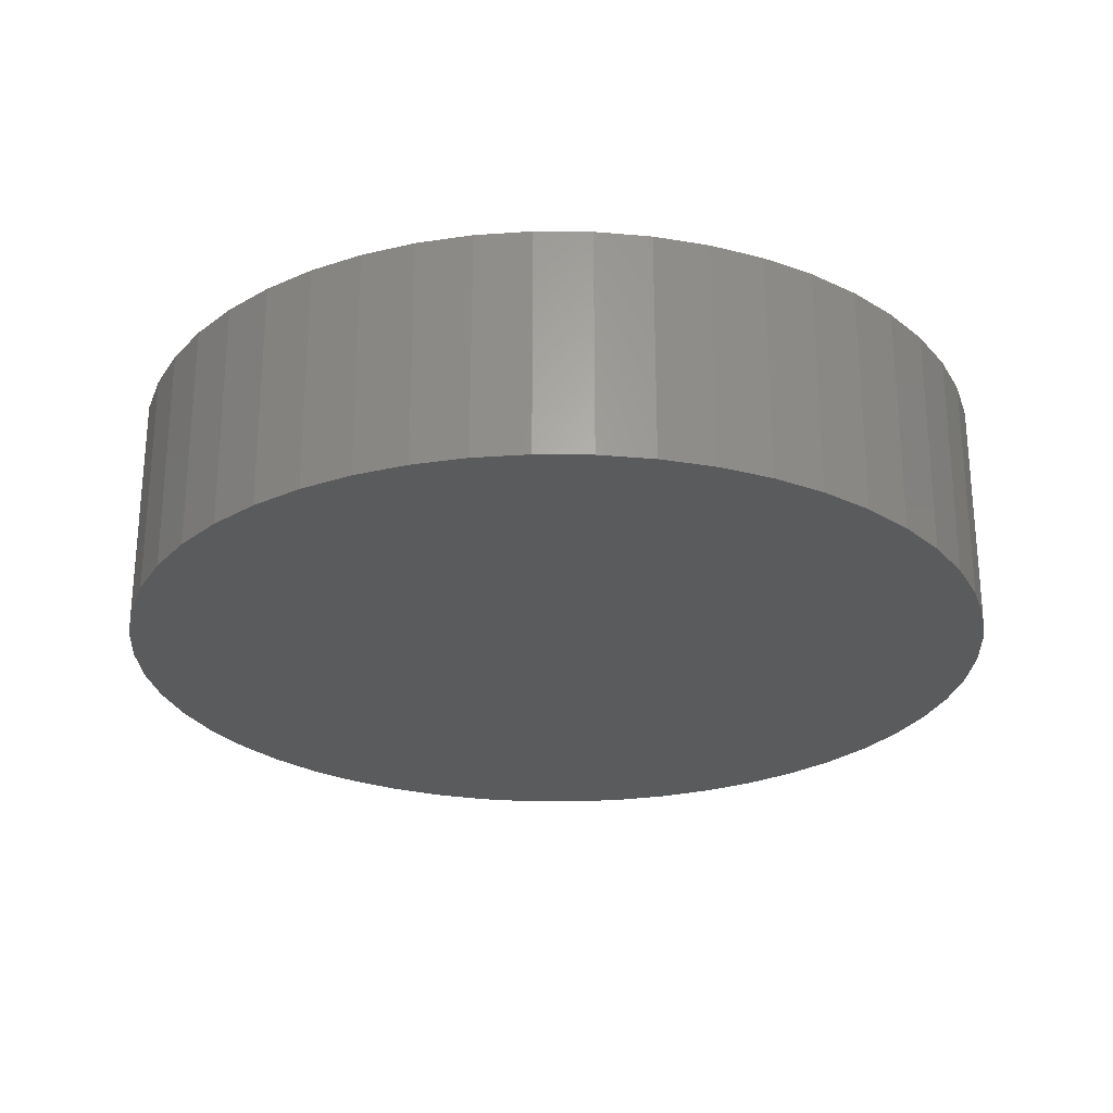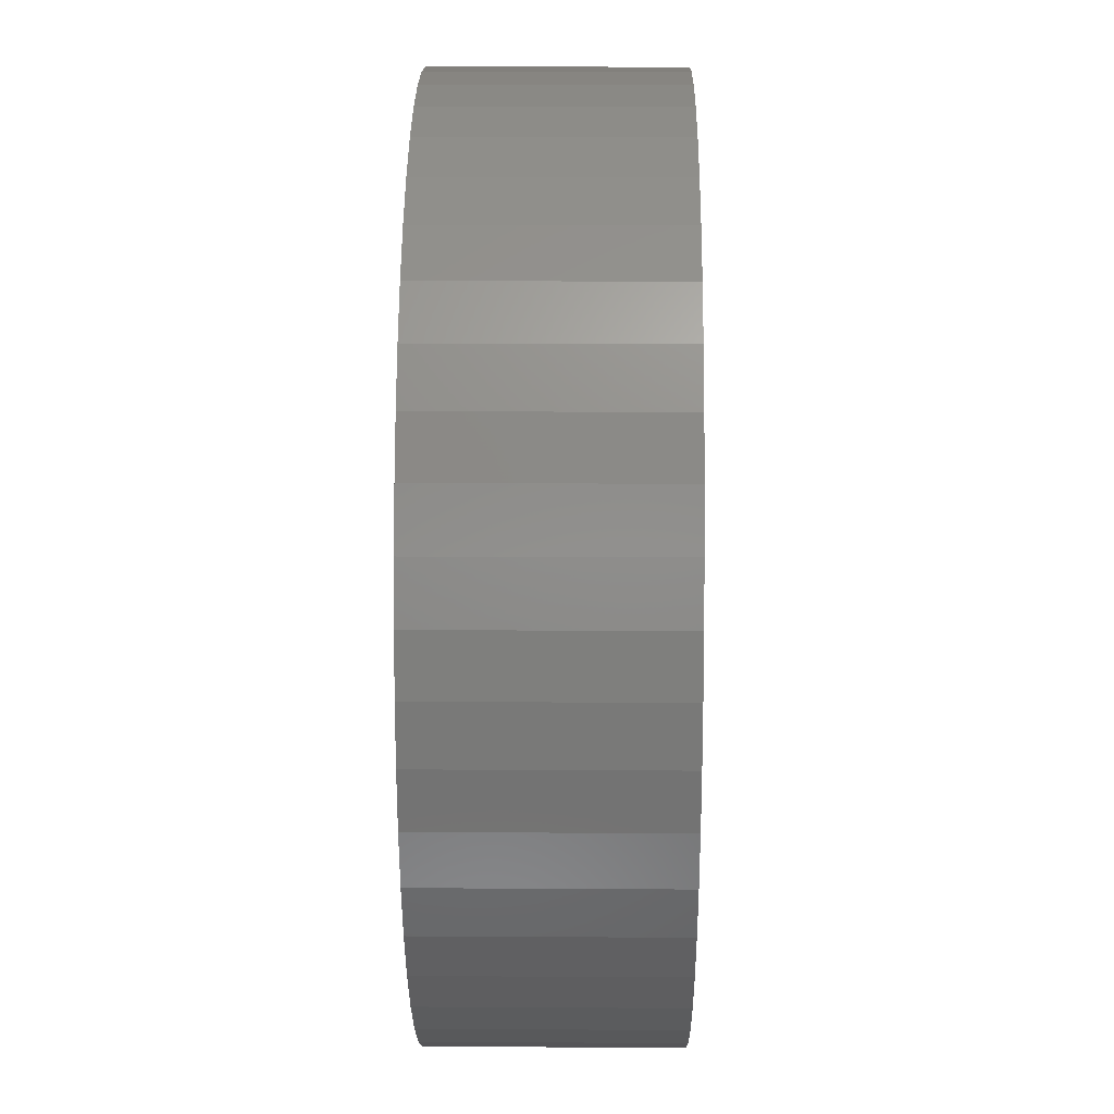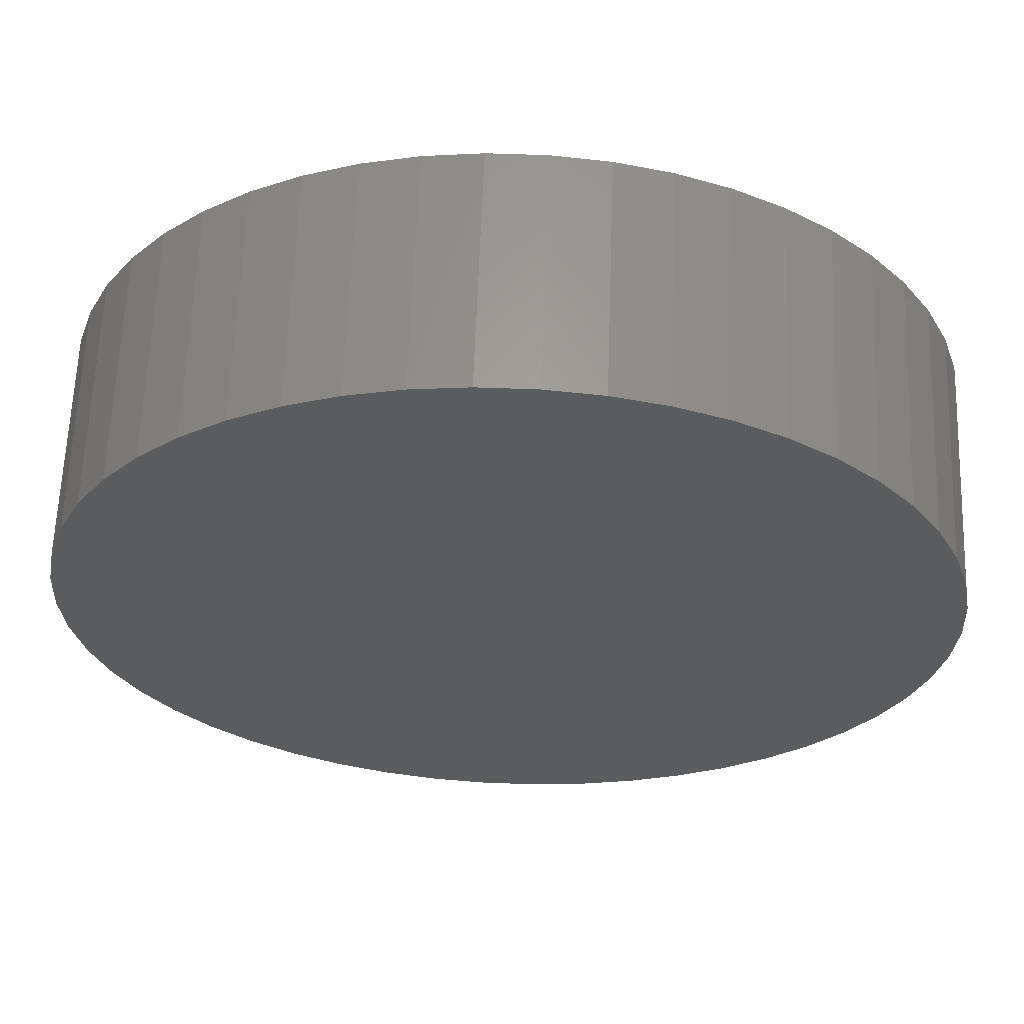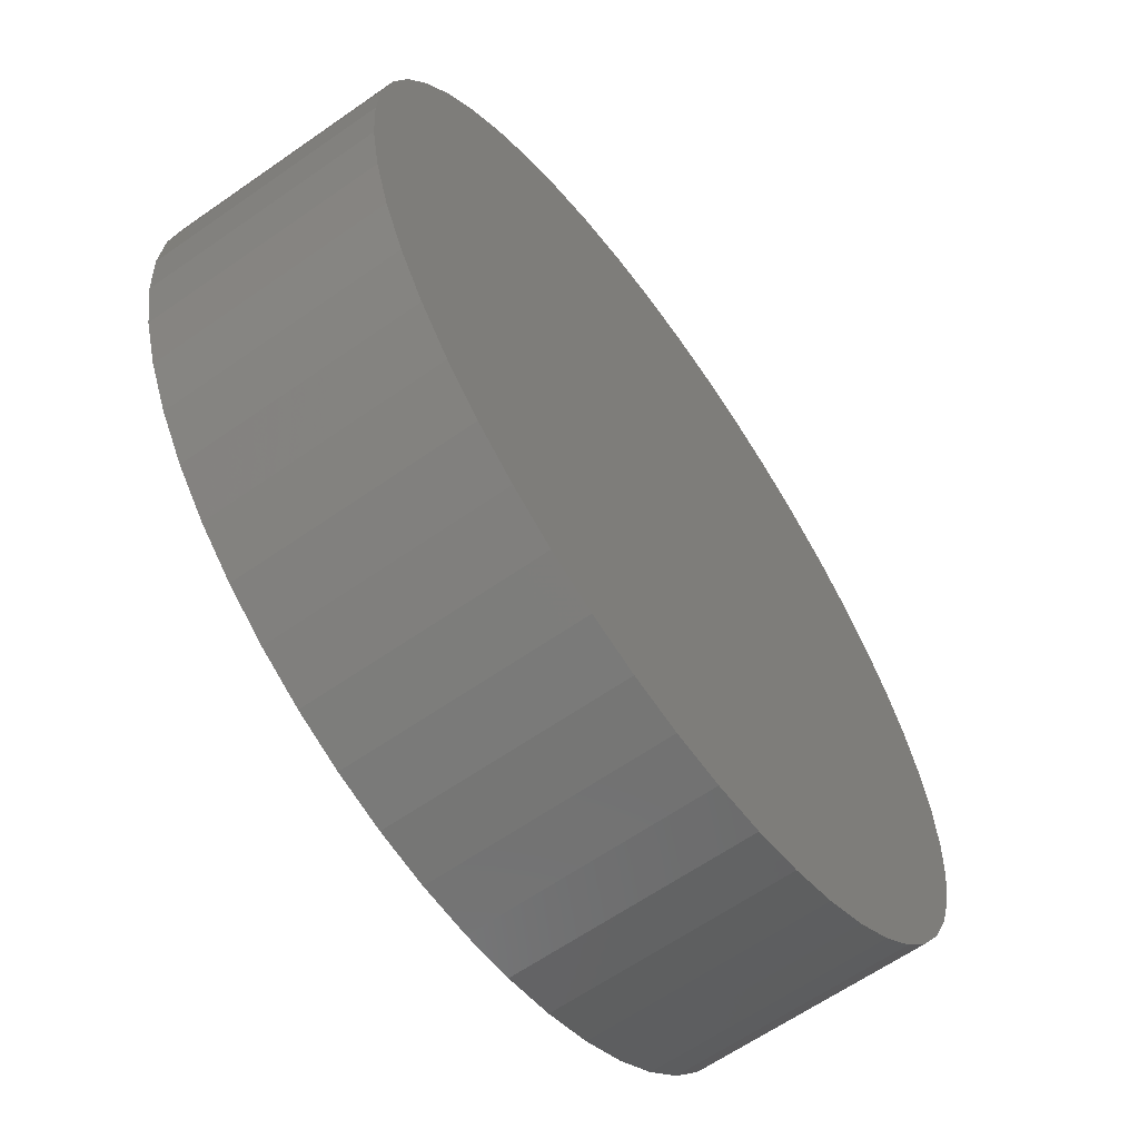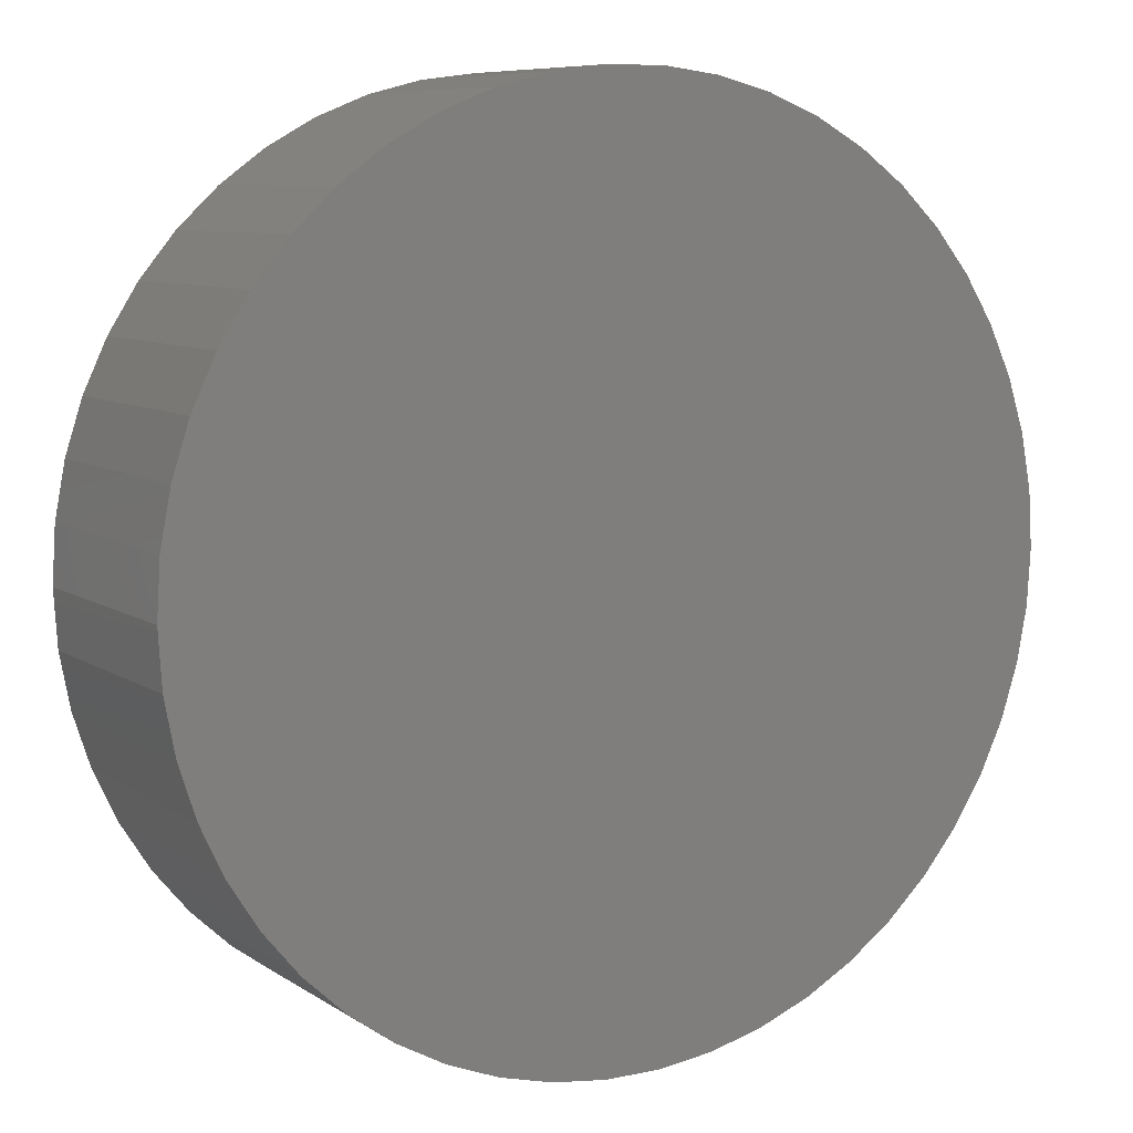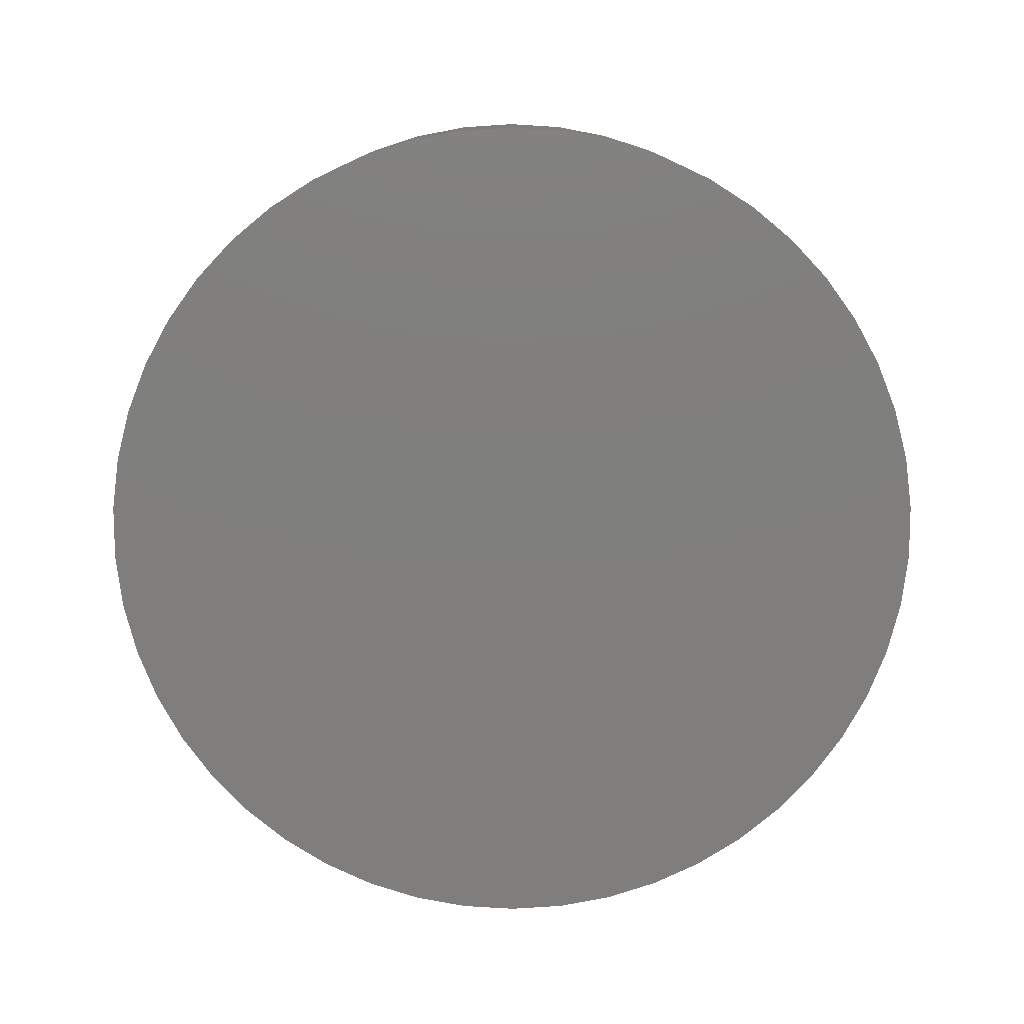
<metadata>
{"format":"stl","ext":"stl","renderer":"f3d","projection":"perspective","resolution":1024,"background":"white","views":[{"elev":-26.1,"azim":-15.2,"up":"+Z"},{"elev":14.4,"azim":90.8,"up":"+Y"},{"elev":62.4,"azim":2.1,"up":"+Y"},{"elev":-62.9,"azim":-54.7,"up":"+Y"},{"elev":8.1,"azim":149.3,"up":"+Y"},{"elev":-78.7,"azim":54.1,"up":"+Z"}]}
</metadata>
<code>
# stl→obj: 100 verts, 196 faces
v 11.35 0 3
v 11.26 1.423 -3
v 11.26 1.423 3
v 11.35 0 -3
v 10.99 2.823 -3
v 10.99 2.823 3
v 0.7127 11.33 -3
v -0.7127 11.33 3
v 0.7127 11.33 3
v -0.7127 11.33 -3
v 11.26 -1.423 -3
v 10.99 -2.823 -3
v 10.55 -4.178 -3
v 10.55 4.178 -3
v 9.946 -5.468 -3
v 9.946 5.468 -3
v 9.182 -6.671 -3
v 9.182 6.671 -3
v 8.274 -7.77 -3
v 8.274 7.77 -3
v 7.235 -8.745 -3
v 7.235 8.745 -3
v 6.082 -9.583 -3
v 6.082 9.583 -3
v 4.833 -10.27 -3
v 4.833 10.27 -3
v 3.507 -10.79 -3
v 3.507 10.79 -3
v 2.127 -11.15 -3
v 2.127 11.15 -3
v 0.7127 -11.33 -3
v -0.7127 -11.33 -3
v -2.127 -11.15 -3
v -2.127 11.15 -3
v -3.507 -10.79 -3
v -3.507 10.79 -3
v -4.833 -10.27 -3
v -4.833 10.27 -3
v -6.082 -9.583 -3
v -6.082 9.583 -3
v -7.235 -8.745 -3
v -7.235 8.745 -3
v -8.274 -7.77 -3
v -8.274 7.77 -3
v -9.182 -6.671 -3
v -9.182 6.671 -3
v -9.946 -5.468 -3
v -9.946 5.468 -3
v -10.55 -4.178 -3
v -10.55 4.178 -3
v -10.99 -2.823 -3
v -10.99 2.823 -3
v -11.26 -1.423 -3
v -11.26 1.423 -3
v -11.35 0 -3
v 7.235 8.745 3
v 8.274 7.77 3
v -8.274 7.77 3
v -7.235 8.745 3
v -4.833 10.27 3
v -3.507 10.79 3
v 10.55 4.178 3
v 9.946 5.468 3
v 2.127 11.15 3
v 3.507 10.79 3
v 4.833 10.27 3
v 6.082 9.583 3
v -9.946 5.468 3
v -10.55 4.178 3
v -10.99 2.823 3
v 11.26 -1.423 3
v 10.99 -2.823 3
v 10.55 -4.178 3
v 9.946 -5.468 3
v 9.182 6.671 3
v 9.182 -6.671 3
v 8.274 -7.77 3
v 7.235 -8.745 3
v 6.082 -9.583 3
v 4.833 -10.27 3
v 3.507 -10.79 3
v 2.127 -11.15 3
v 0.7127 -11.33 3
v -0.7127 -11.33 3
v -2.127 11.15 3
v -2.127 -11.15 3
v -3.507 -10.79 3
v -4.833 -10.27 3
v -6.082 9.583 3
v -6.082 -9.583 3
v -7.235 -8.745 3
v -8.274 -7.77 3
v -9.182 6.671 3
v -9.182 -6.671 3
v -9.946 -5.468 3
v -10.55 -4.178 3
v -10.99 -2.823 3
v -11.26 1.423 3
v -11.26 -1.423 3
v -11.35 0 3
f 1 2 3
f 2 1 4
f 3 5 6
f 5 3 2
f 7 8 9
f 8 7 10
f 11 2 4
f 12 2 11
f 12 5 2
f 13 5 12
f 13 14 5
f 15 14 13
f 15 16 14
f 17 16 15
f 17 18 16
f 19 18 17
f 19 20 18
f 21 20 19
f 21 22 20
f 23 22 21
f 23 24 22
f 25 24 23
f 25 26 24
f 27 26 25
f 27 28 26
f 29 28 27
f 29 30 28
f 31 30 29
f 31 7 30
f 32 7 31
f 32 10 7
f 33 10 32
f 33 34 10
f 35 34 33
f 35 36 34
f 37 36 35
f 37 38 36
f 39 38 37
f 39 40 38
f 41 40 39
f 41 42 40
f 43 42 41
f 43 44 42
f 45 44 43
f 45 46 44
f 47 46 45
f 47 48 46
f 49 48 47
f 49 50 48
f 51 50 49
f 51 52 50
f 53 52 51
f 53 54 52
f 54 53 55
f 20 56 57
f 56 20 22
f 42 58 59
f 58 42 44
f 36 60 61
f 60 36 38
f 62 16 63
f 16 62 14
f 28 64 65
f 64 28 30
f 24 66 67
f 66 24 26
f 50 68 48
f 68 50 69
f 52 69 50
f 69 52 70
f 3 71 1
f 6 71 3
f 6 72 71
f 62 72 6
f 62 73 72
f 63 73 62
f 63 74 73
f 75 74 63
f 75 76 74
f 57 76 75
f 57 77 76
f 56 77 57
f 56 78 77
f 67 78 56
f 67 79 78
f 66 79 67
f 66 80 79
f 65 80 66
f 65 81 80
f 64 81 65
f 64 82 81
f 9 82 64
f 9 83 82
f 8 83 9
f 8 84 83
f 85 84 8
f 85 86 84
f 61 86 85
f 61 87 86
f 60 87 61
f 60 88 87
f 89 88 60
f 89 90 88
f 59 90 89
f 59 91 90
f 58 91 59
f 58 92 91
f 93 92 58
f 93 94 92
f 68 94 93
f 68 95 94
f 69 95 68
f 69 96 95
f 70 96 69
f 70 97 96
f 98 97 70
f 98 99 97
f 99 98 100
f 10 85 8
f 85 10 34
f 47 96 49
f 96 47 95
f 27 80 81
f 80 27 25
f 63 18 75
f 18 63 16
f 26 65 66
f 65 26 28
f 22 67 56
f 67 22 24
f 46 58 44
f 58 46 93
f 38 89 60
f 89 38 40
f 71 4 1
f 4 71 11
f 25 79 80
f 79 25 23
f 21 77 78
f 77 21 19
f 76 15 74
f 15 76 17
f 72 11 71
f 11 72 12
f 32 83 84
f 83 32 31
f 6 14 62
f 14 6 5
f 75 20 57
f 20 75 18
f 30 9 64
f 9 30 7
f 48 93 46
f 93 48 68
f 54 70 52
f 70 54 98
f 55 98 54
f 98 55 100
f 40 59 89
f 59 40 42
f 34 61 85
f 61 34 36
f 77 17 76
f 17 77 19
f 74 13 73
f 13 74 15
f 37 87 88
f 87 37 35
f 43 94 45
f 94 43 92
f 49 97 51
f 97 49 96
f 53 100 55
f 100 53 99
f 29 81 82
f 81 29 27
f 31 82 83
f 82 31 29
f 23 78 79
f 78 23 21
f 73 12 72
f 12 73 13
f 33 84 86
f 84 33 32
f 39 88 90
f 88 39 37
f 35 86 87
f 86 35 33
f 43 91 92
f 91 43 41
f 45 95 47
f 95 45 94
f 51 99 53
f 99 51 97
f 41 90 91
f 90 41 39

</code>
